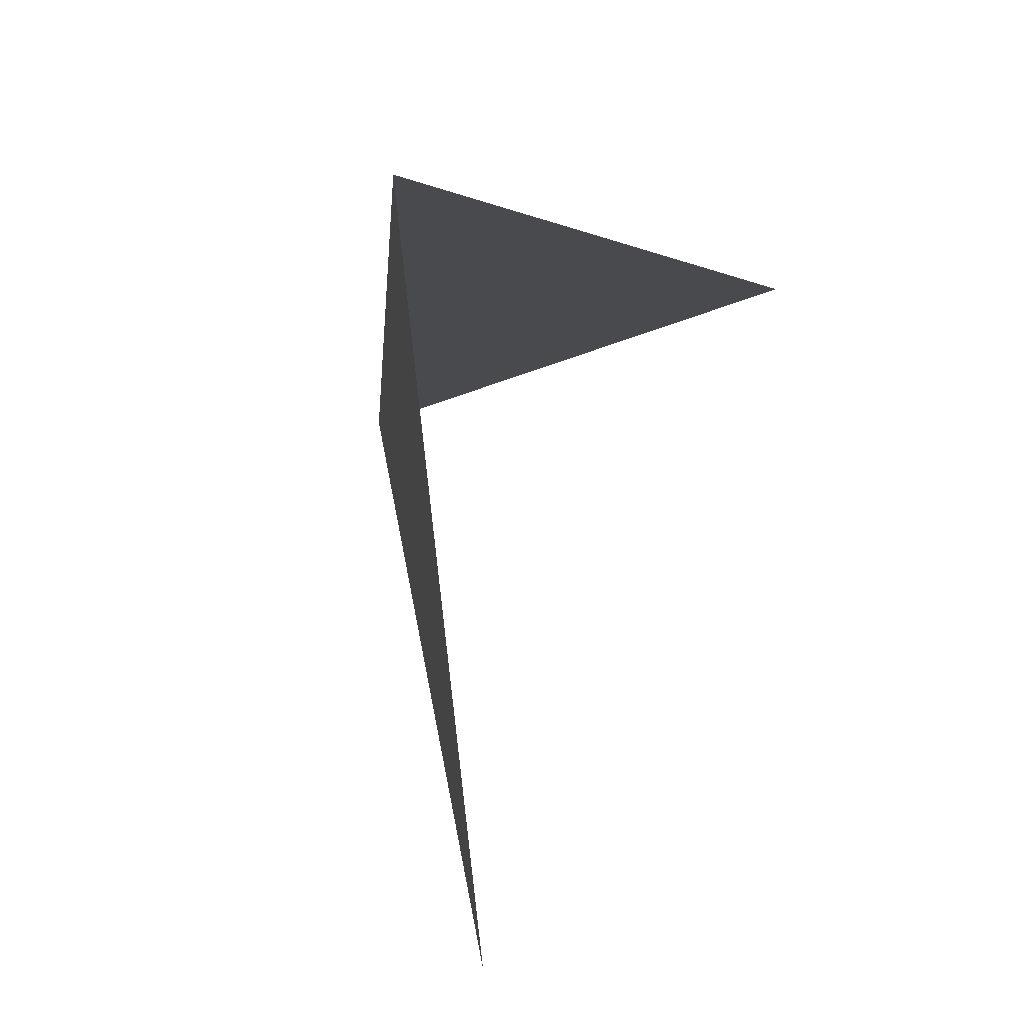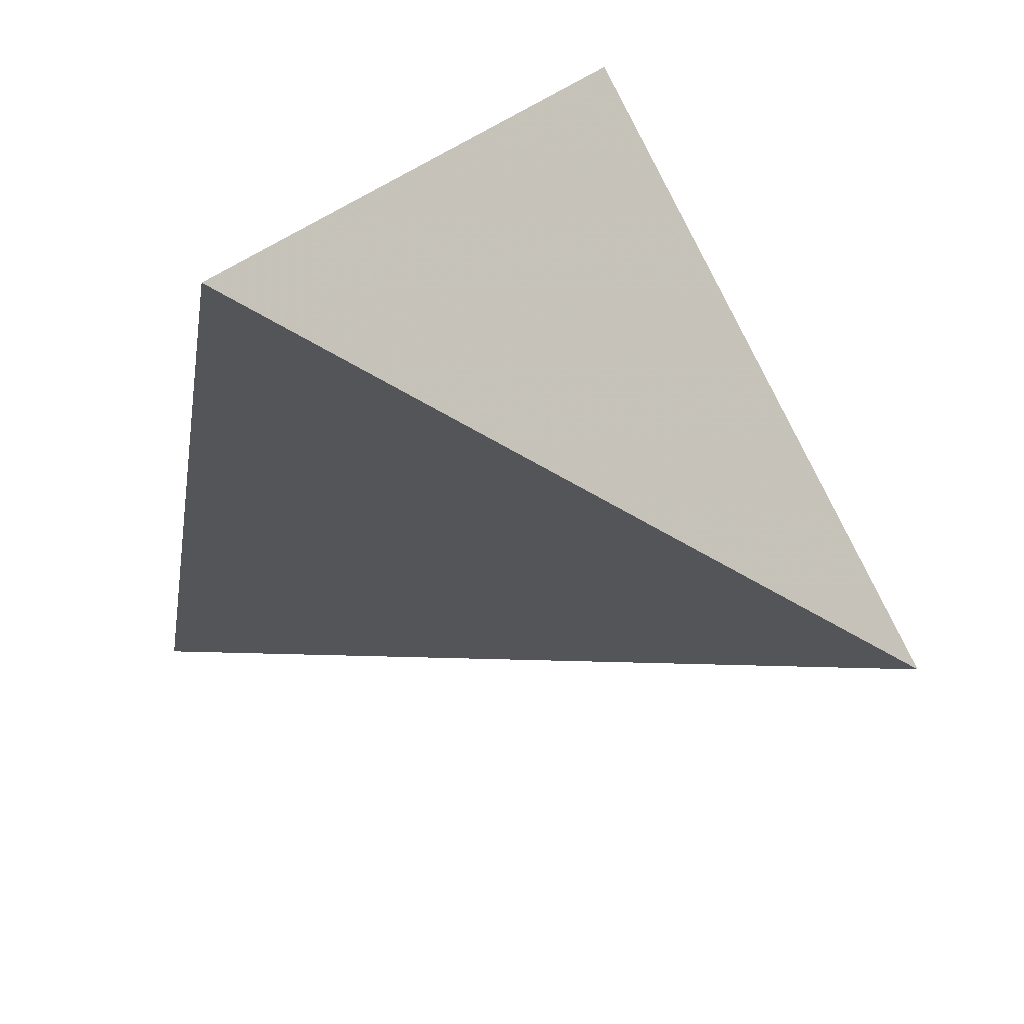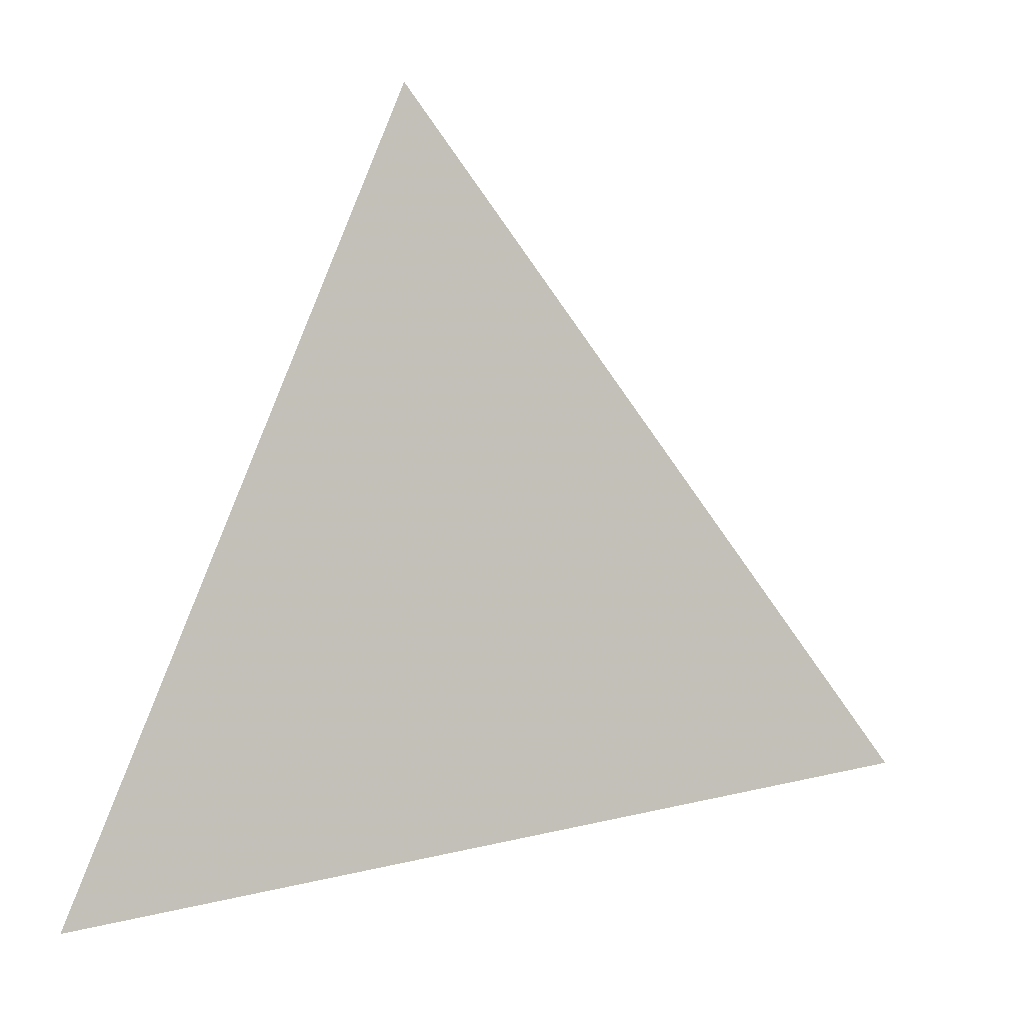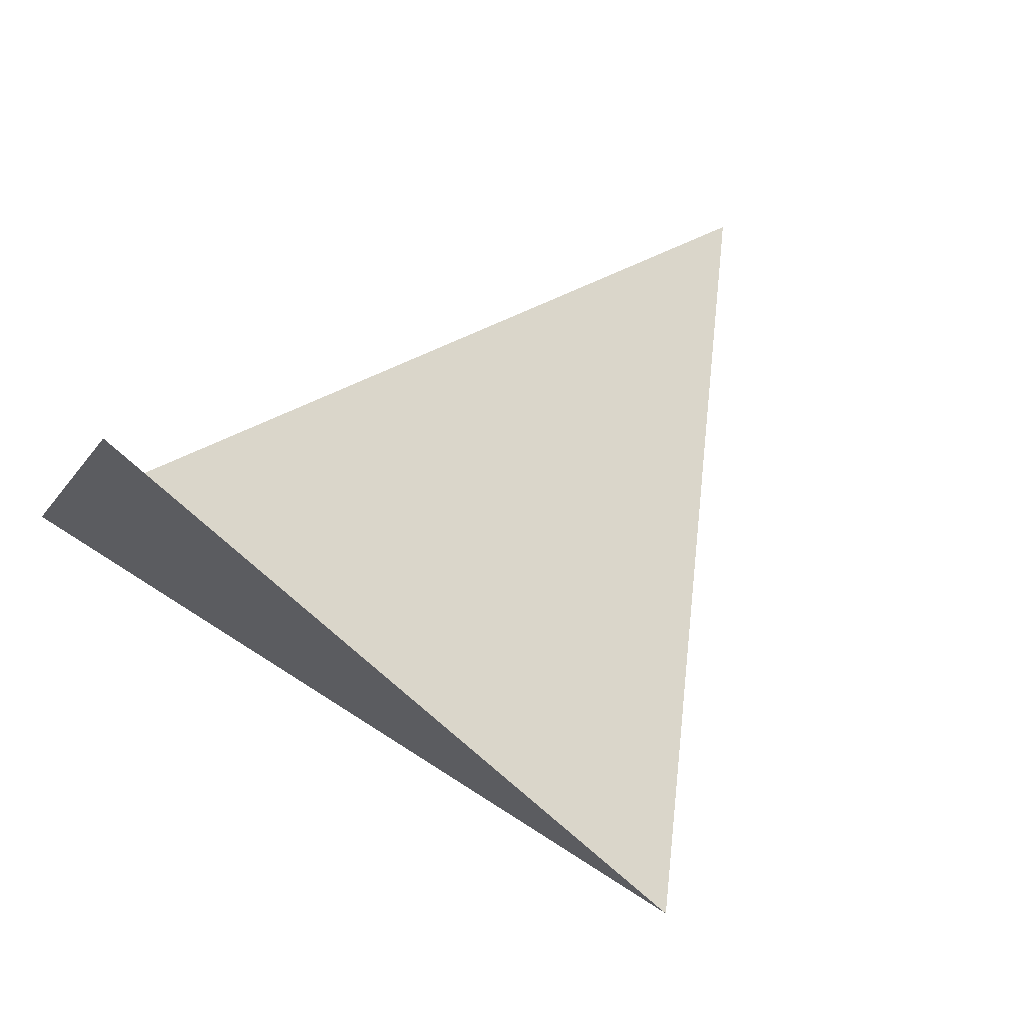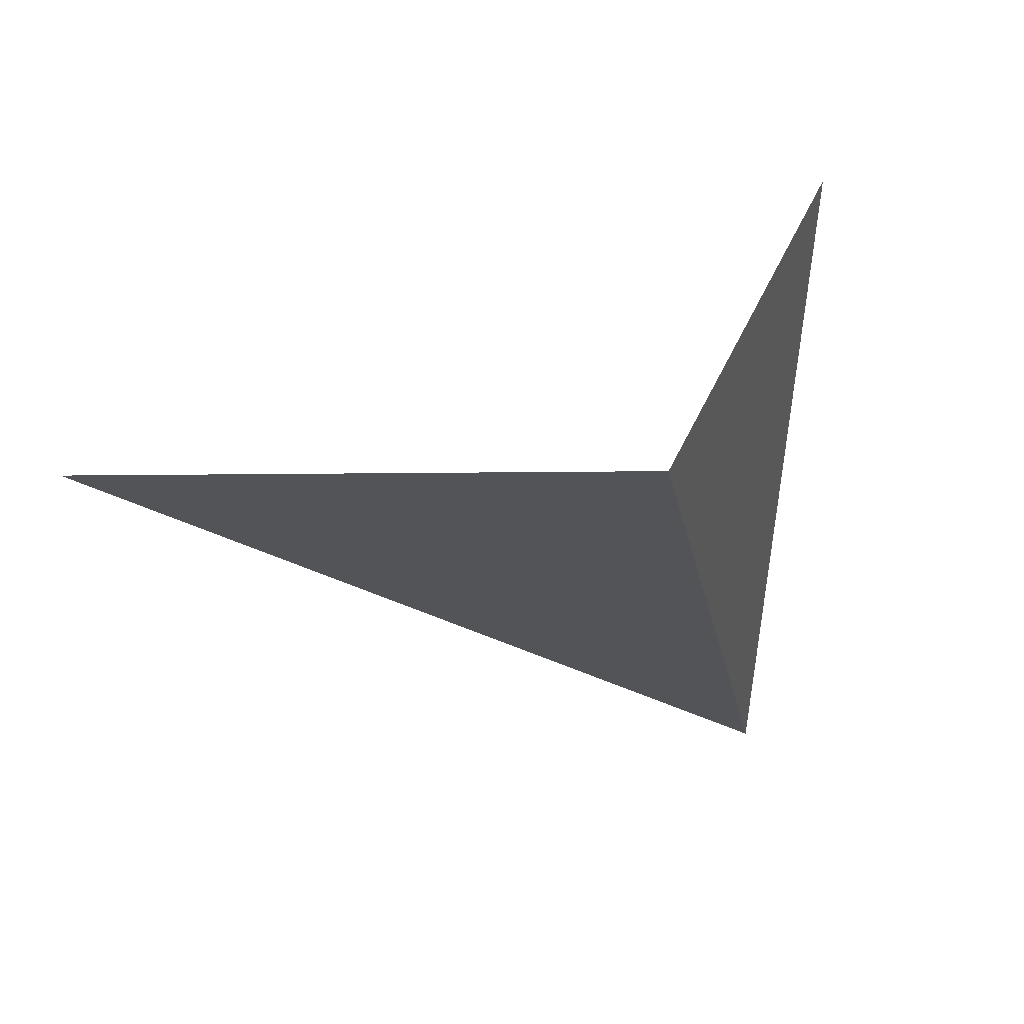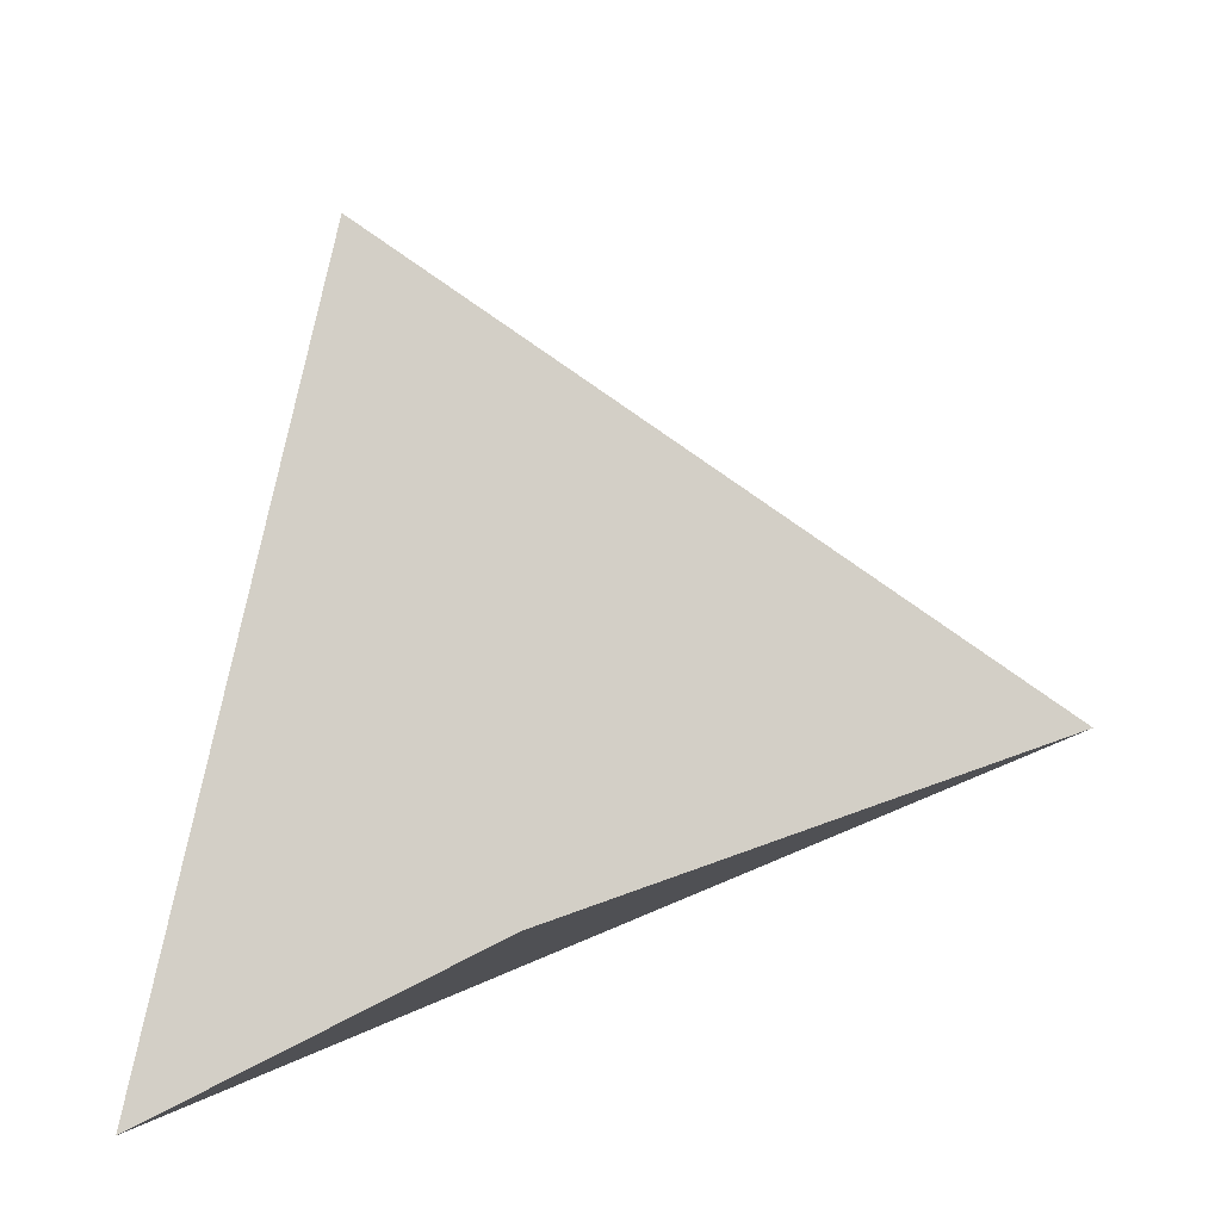
<metadata>
{"format":"obj","ext":"obj","renderer":"f3d","projection":"perspective","resolution":1024,"background":"white","views":[{"elev":56.0,"azim":99.4,"up":"+Z"},{"elev":-42.6,"azim":-112.4,"up":"+Y"},{"elev":-3.6,"azim":32.4,"up":"+Z"},{"elev":48.3,"azim":-27.0,"up":"+Y"},{"elev":-25.5,"azim":-149.4,"up":"+Y"},{"elev":61.9,"azim":-89.8,"up":"+Y"}]}
</metadata>
<code>
v 0.6142 0.8017 -0.402
v 0.6279 0.7982 -0.4052
v 0.6279 0.7982 -0.4052
v 0.6201 0.7955 -0.3933
v 0.6201 0.7955 -0.3933
v 0.6201 0.7955 -0.3933
v 0.6201 0.7955 -0.3933
v 0.6141 0.7934 -0.4084
v 0.6141 0.7934 -0.4084
v 0.6141 0.7934 -0.4084
v 0.6141 0.7934 -0.4084
f 1 8 4
f 7 9 2
f 3 11 6
f 10 1 5

</code>
